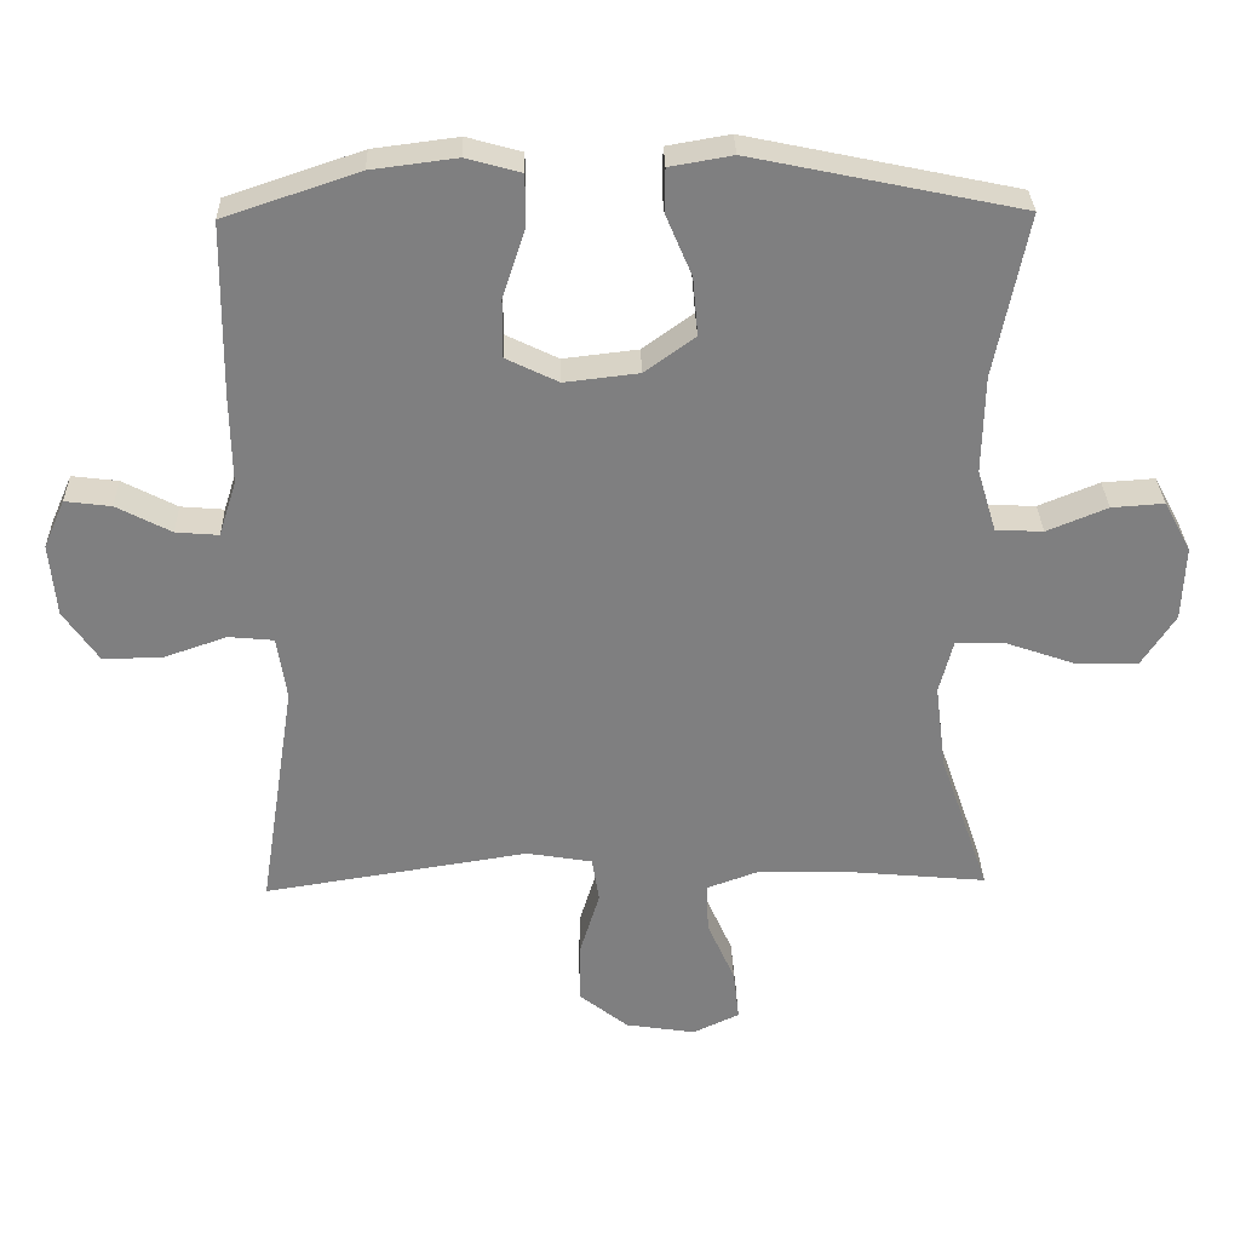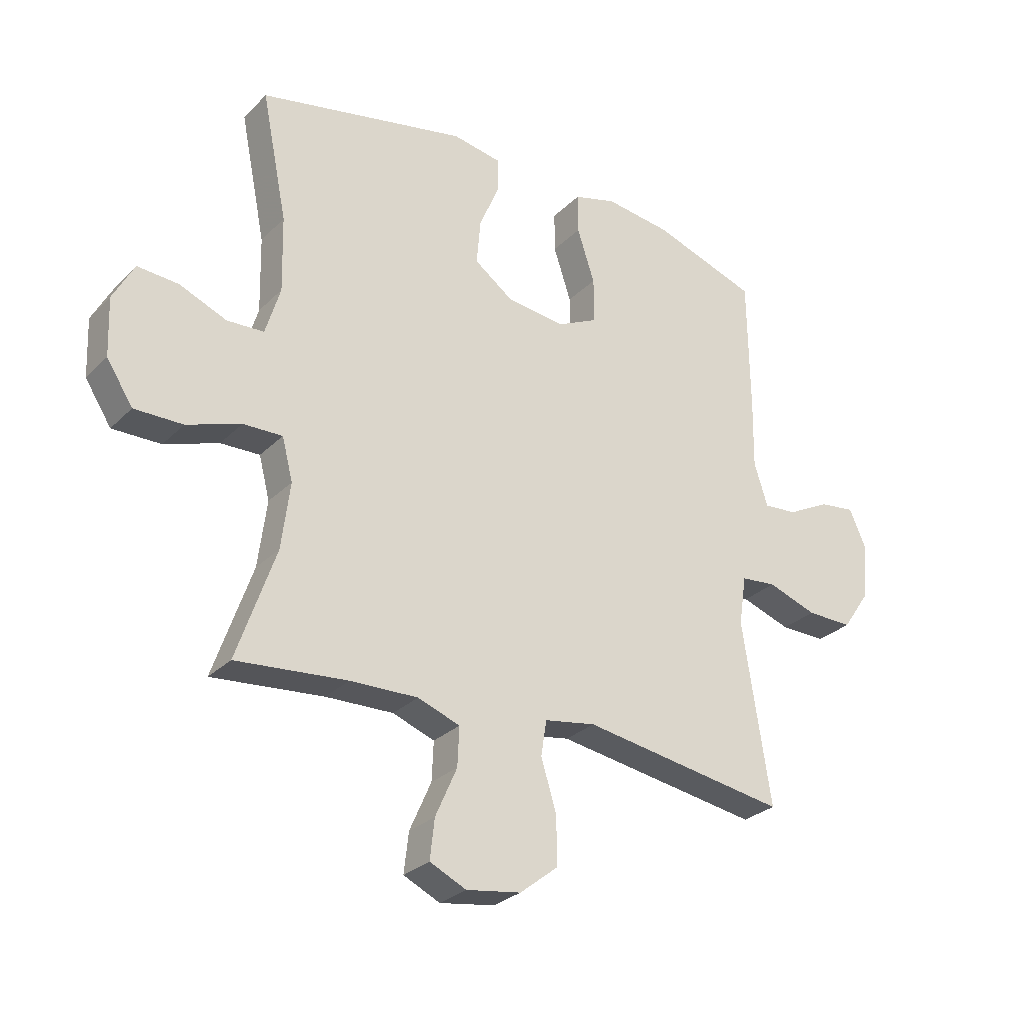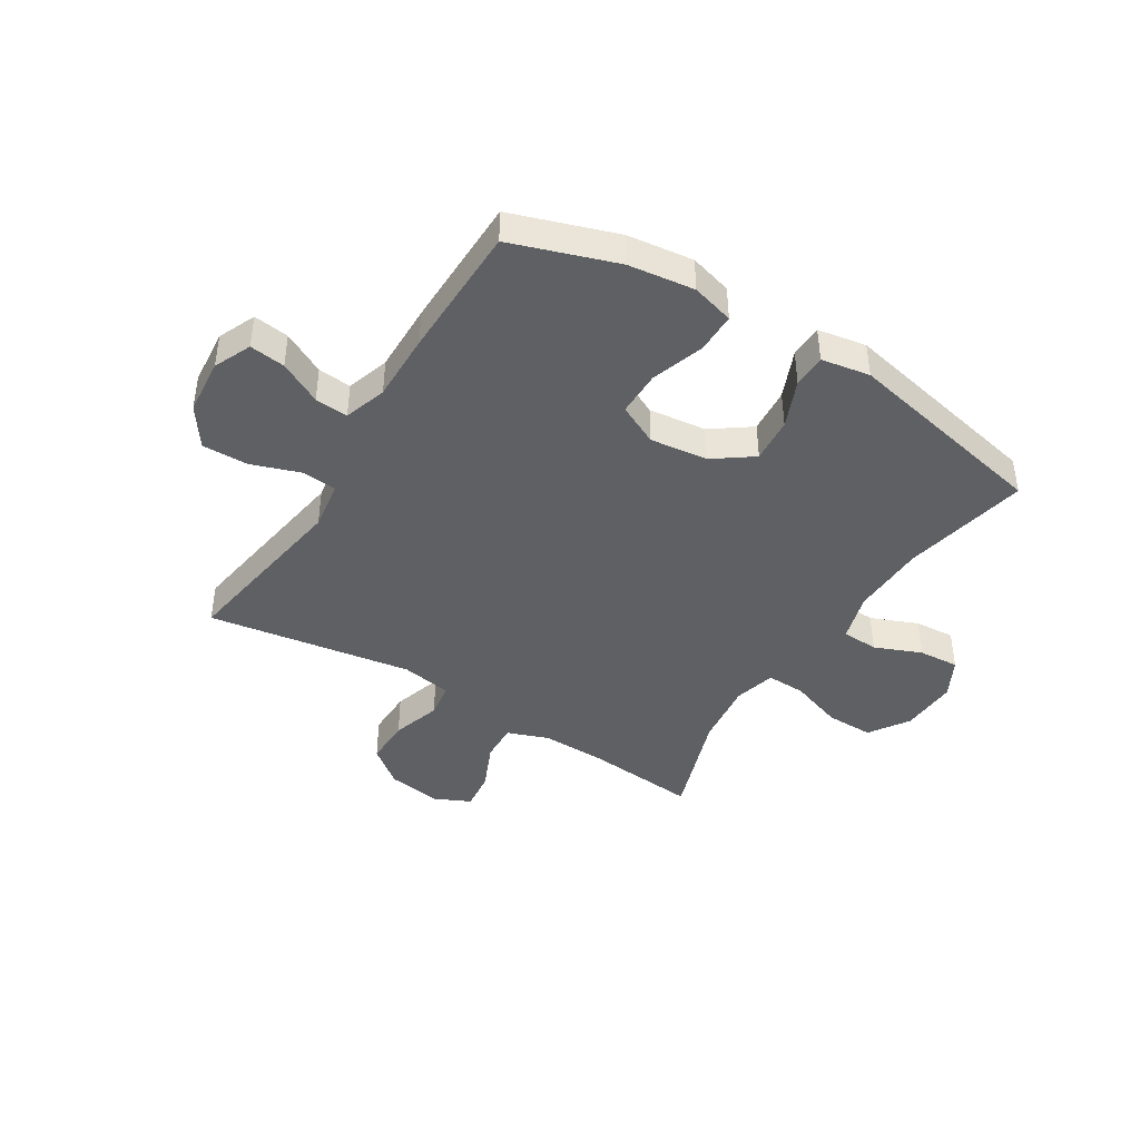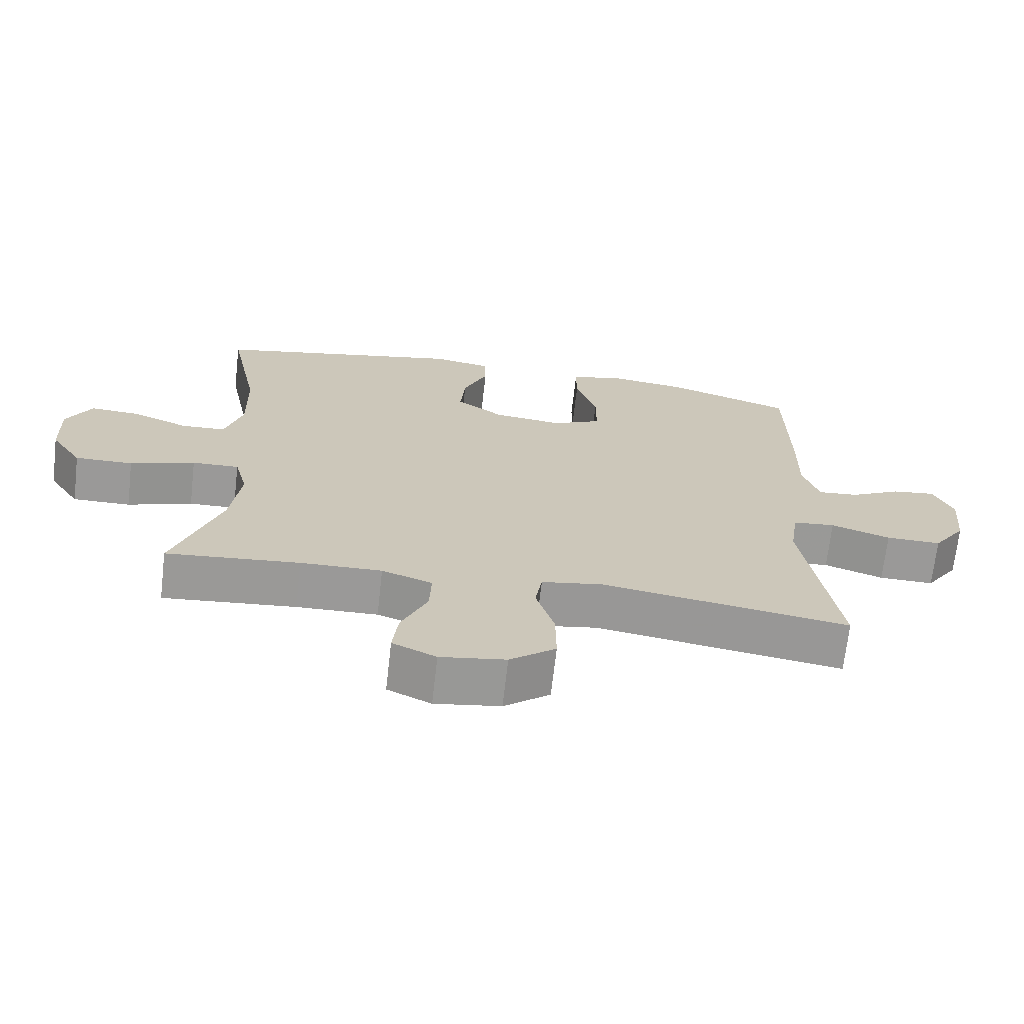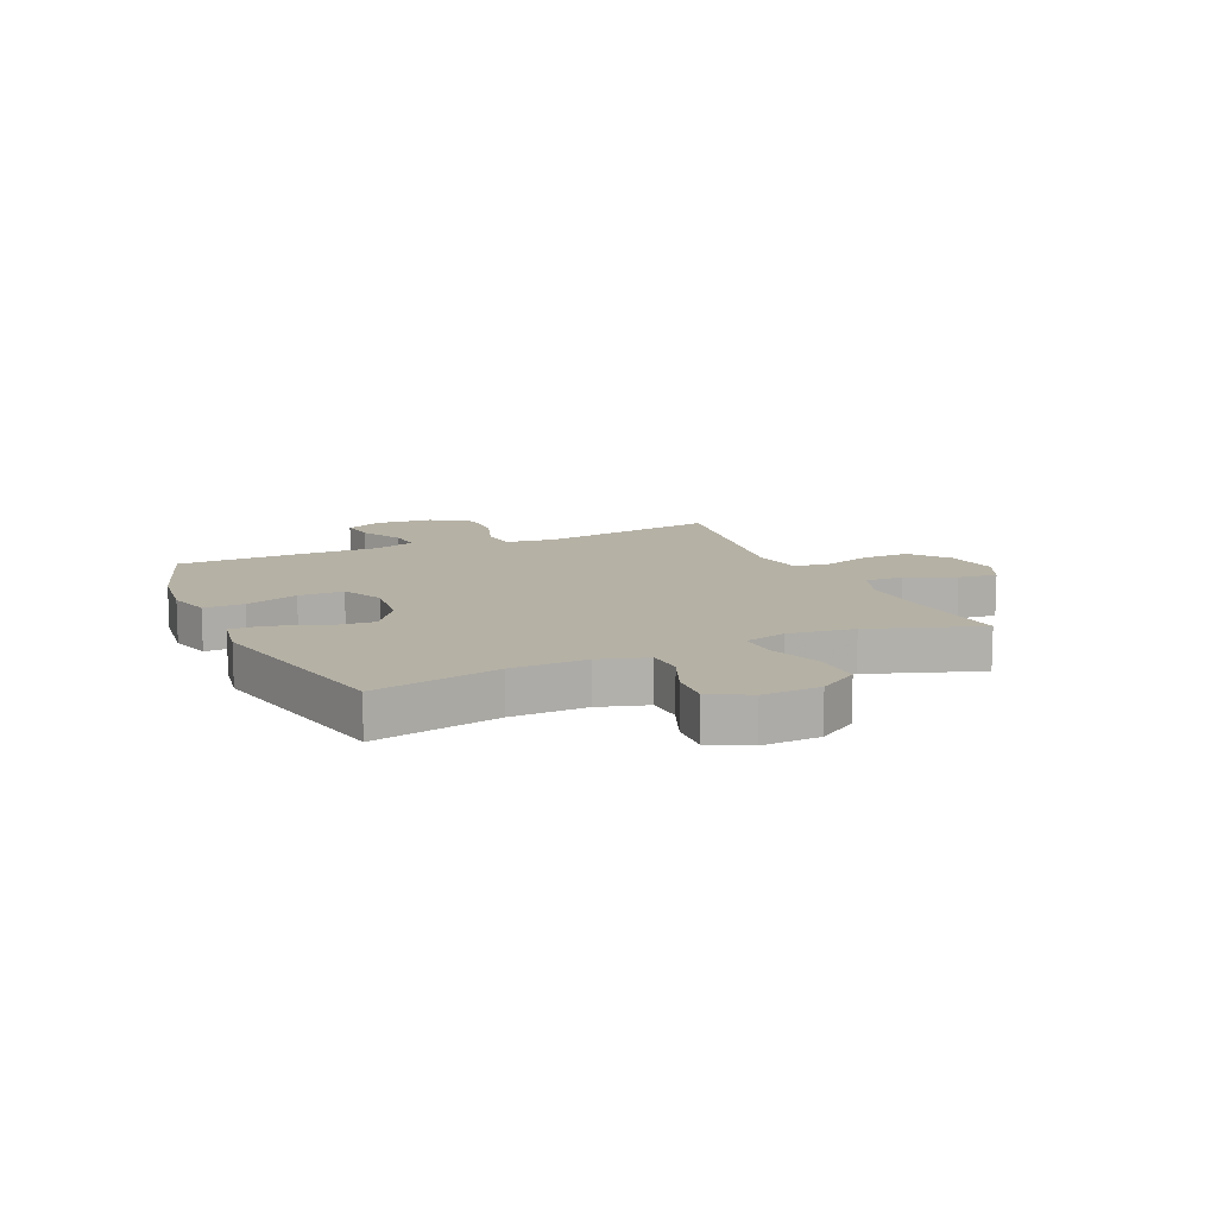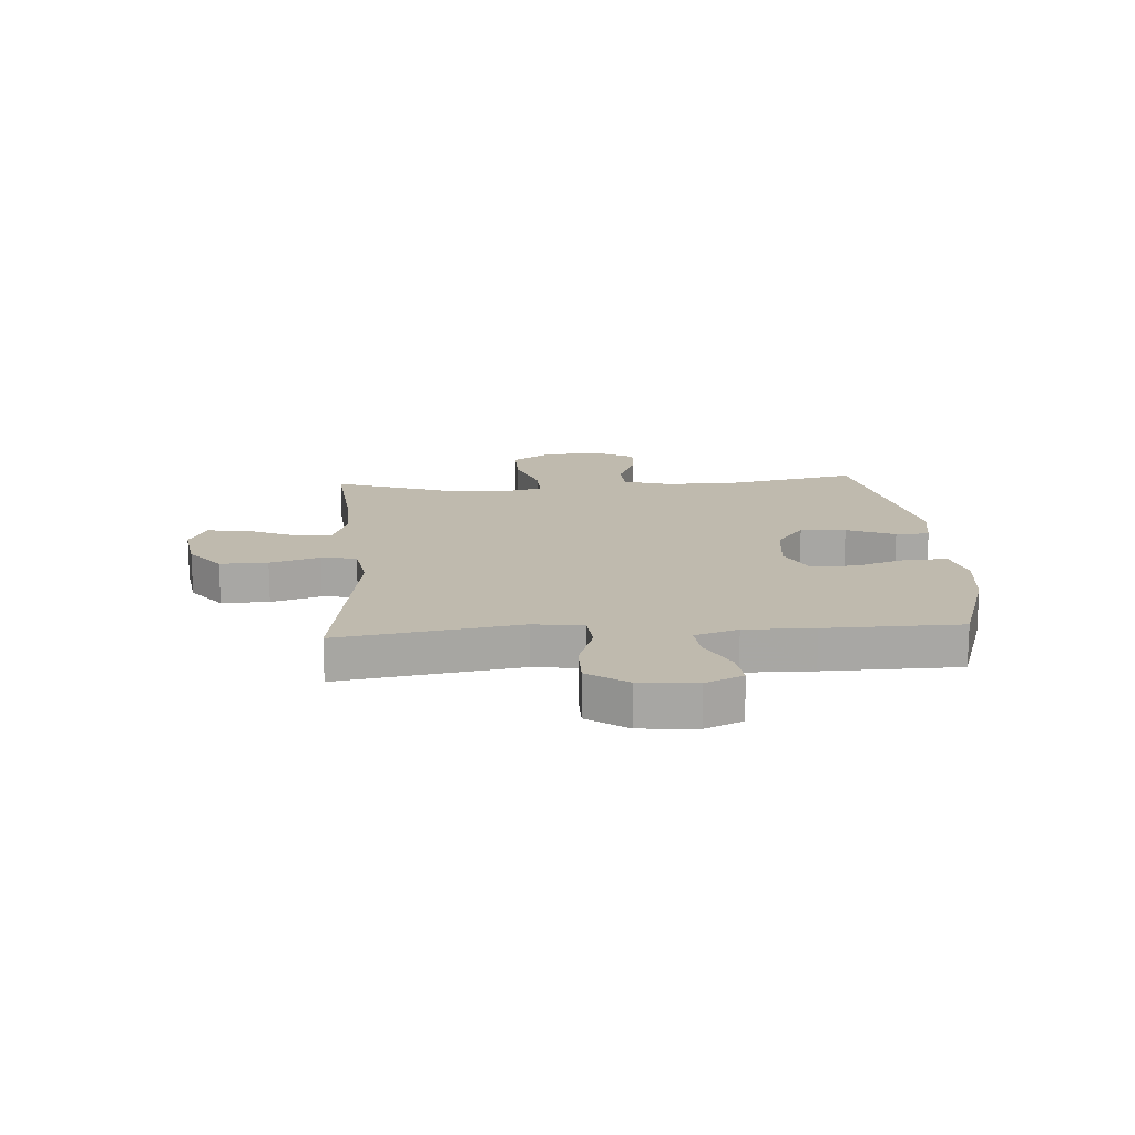
<metadata>
{"format":"obj","ext":"obj","renderer":"f3d","projection":"perspective","resolution":1024,"background":"white","views":[{"elev":30.4,"azim":-1.5,"up":"+Z"},{"elev":-28.2,"azim":145.2,"up":"+Z"},{"elev":-42.3,"azim":-31.9,"up":"+Y"},{"elev":-69.1,"azim":173.5,"up":"+Z"},{"elev":11.9,"azim":65.7,"up":"+Y"},{"elev":15.8,"azim":-94.1,"up":"+Y"}]}
</metadata>
<code>
v 0.5 0.07 -0.5
v 0.305 0.07 -0.482
v 0.186 0.07 -0.479
v 0.112 0.07 -0.506
v 0.115 0.07 -0.574
v 0.153 0.07 -0.66
v 0.161 0.07 -0.73
v 0.097 0.07 -0.76
v 0.001 0.07 -0.745
v -0.066 0.07 -0.692
v -0.065 0.07 -0.608
v -0.038 0.07 -0.52
v -0.048 0.07 -0.458
v -0.138 0.07 -0.443
v -0.5 0.07 -0.5
v -0.451 0.07 -0.182
v -0.464 0.07 -0.095
v -0.526 0.07 -0.089
v -0.613 0.07 -0.119
v -0.694 0.07 -0.12
v -0.742 0.07 -0.05
v -0.751 0.07 0.05
v -0.722 0.07 0.116
v -0.659 0.07 0.108
v -0.584 0.07 0.069
v -0.525 0.07 0.064
v -0.501 0.07 0.14
v -0.503 0.07 0.262
v -0.5 0.07 0.5
v -0.316 0.07 0.562
v -0.199 0.07 0.577
v -0.124 0.07 0.556
v -0.124 0.07 0.485
v -0.155 0.07 0.391
v -0.155 0.07 0.311
v -0.083 0.07 0.276
v 0.019 0.07 0.288
v 0.088 0.07 0.338
v 0.081 0.07 0.418
v 0.045 0.07 0.503
v 0.046 0.07 0.562
v 0.132 0.07 0.577
v 0.5 0.07 0.5
v 0.455 0.07 0.276
v 0.452 0.07 0.143
v 0.478 0.07 0.057
v 0.543 0.07 0.054
v 0.626 0.07 0.088
v 0.698 0.07 0.093
v 0.735 0.07 0.024
v 0.731 0.07 -0.078
v 0.685 0.07 -0.149
v 0.6 0.07 -0.148
v 0.505 0.07 -0.115
v 0.436 0.07 -0.113
v 0.417 0.07 -0.187
v 0.432 0.07 -0.304
v 0.5 0 -0.5
v 0.305 0 -0.482
v 0.186 0 -0.479
v 0.112 0 -0.506
v 0.115 0 -0.574
v 0.153 0 -0.66
v 0.161 0 -0.73
v 0.097 0 -0.76
v 0.001 0 -0.745
v -0.066 0 -0.692
v -0.065 0 -0.608
v -0.038 0 -0.52
v -0.048 0 -0.458
v -0.138 0 -0.443
v -0.5 0 -0.5
v -0.451 0 -0.182
v -0.464 0 -0.095
v -0.526 0 -0.089
v -0.613 0 -0.119
v -0.694 0 -0.12
v -0.742 0 -0.05
v -0.751 0 0.05
v -0.722 0 0.116
v -0.659 0 0.108
v -0.584 0 0.069
v -0.525 0 0.064
v -0.501 0 0.14
v -0.503 0 0.262
v -0.5 0 0.5
v -0.316 0 0.562
v -0.199 0 0.577
v -0.124 0 0.556
v -0.124 0 0.485
v -0.155 0 0.391
v -0.155 0 0.311
v -0.083 0 0.276
v 0.019 0 0.288
v 0.088 0 0.338
v 0.081 0 0.418
v 0.045 0 0.503
v 0.046 0 0.562
v 0.132 0 0.577
v 0.5 0 0.5
v 0.455 0 0.276
v 0.452 0 0.143
v 0.478 0 0.057
v 0.543 0 0.054
v 0.626 0 0.088
v 0.698 0 0.093
v 0.735 0 0.024
v 0.731 0 -0.078
v 0.685 0 -0.149
v 0.6 0 -0.148
v 0.505 0 -0.115
v 0.436 0 -0.113
v 0.417 0 -0.187
v 0.432 0 -0.304
f 51 52 53 54
f 51 54 55
f 50 51 55
f 47 48 49 50
f 46 47 50 55
f 45 46 55 56
f 41 42 43 44
f 39 40 41 44
f 38 39 44 45
f 37 38 45 56
f 31 32 33 34
f 31 34 35
f 30 31 35
f 27 28 29 30
f 26 27 30 35
f 22 23 24 25
f 22 25 26
f 21 22 26
f 18 19 20 21
f 17 18 21 26
f 14 15 16
f 13 14 16 17
f 9 10 11 12
f 9 12 13
f 8 9 13
f 5 6 7 8
f 4 5 8 13
f 3 4 13 17
f 57 1 2
f 36 37 56 57
f 26 35 36 57
f 17 26 57
f 2 3 17 57
f 111 110 109 108
f 112 111 108
f 112 108 107
f 107 106 105 104
f 112 107 104 103
f 113 112 103 102
f 101 100 99 98
f 101 98 97 96
f 102 101 96 95
f 113 102 95 94
f 91 90 89 88
f 92 91 88
f 92 88 87
f 87 86 85 84
f 92 87 84 83
f 82 81 80 79
f 83 82 79
f 83 79 78
f 78 77 76 75
f 83 78 75 74
f 73 72 71
f 74 73 71 70
f 69 68 67 66
f 70 69 66
f 70 66 65
f 65 64 63 62
f 70 65 62 61
f 74 70 61 60
f 59 58 114
f 114 113 94 93
f 114 93 92 83
f 114 83 74
f 114 74 60 59
f 1 58 59 2
f 2 59 60 3
f 3 60 61 4
f 4 61 62 5
f 5 62 63 6
f 6 63 64 7
f 7 64 65 8
f 8 65 66 9
f 9 66 67 10
f 10 67 68 11
f 11 68 69 12
f 12 69 70 13
f 13 70 71 14
f 14 71 72 15
f 15 72 73 16
f 16 73 74 17
f 17 74 75 18
f 18 75 76 19
f 19 76 77 20
f 20 77 78 21
f 21 78 79 22
f 22 79 80 23
f 23 80 81 24
f 24 81 82 25
f 25 82 83 26
f 26 83 84 27
f 27 84 85 28
f 28 85 86 29
f 29 86 87 30
f 30 87 88 31
f 31 88 89 32
f 32 89 90 33
f 33 90 91 34
f 34 91 92 35
f 35 92 93 36
f 36 93 94 37
f 37 94 95 38
f 38 95 96 39
f 39 96 97 40
f 40 97 98 41
f 41 98 99 42
f 42 99 100 43
f 43 100 101 44
f 44 101 102 45
f 45 102 103 46
f 46 103 104 47
f 47 104 105 48
f 48 105 106 49
f 49 106 107 50
f 50 107 108 51
f 51 108 109 52
f 52 109 110 53
f 53 110 111 54
f 54 111 112 55
f 55 112 113 56
f 56 113 114 57
f 57 114 58 1

</code>
